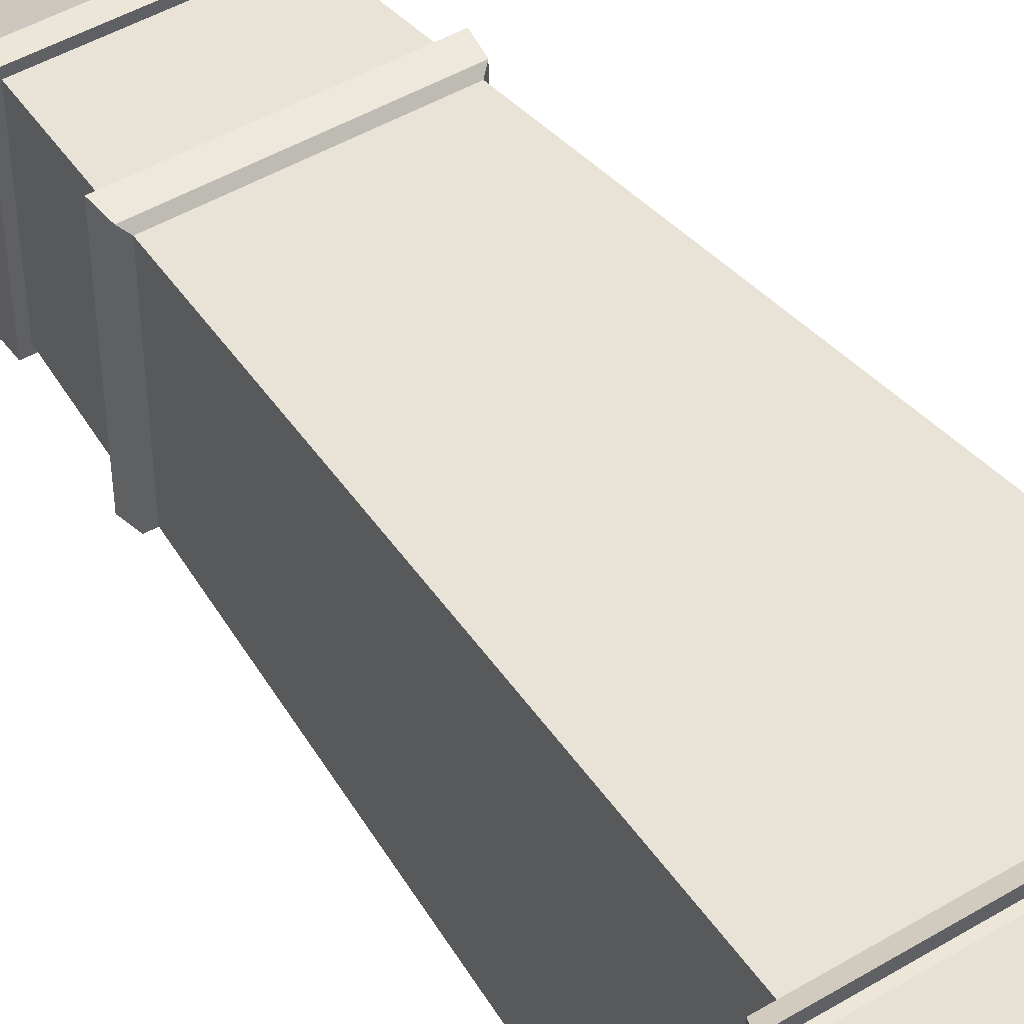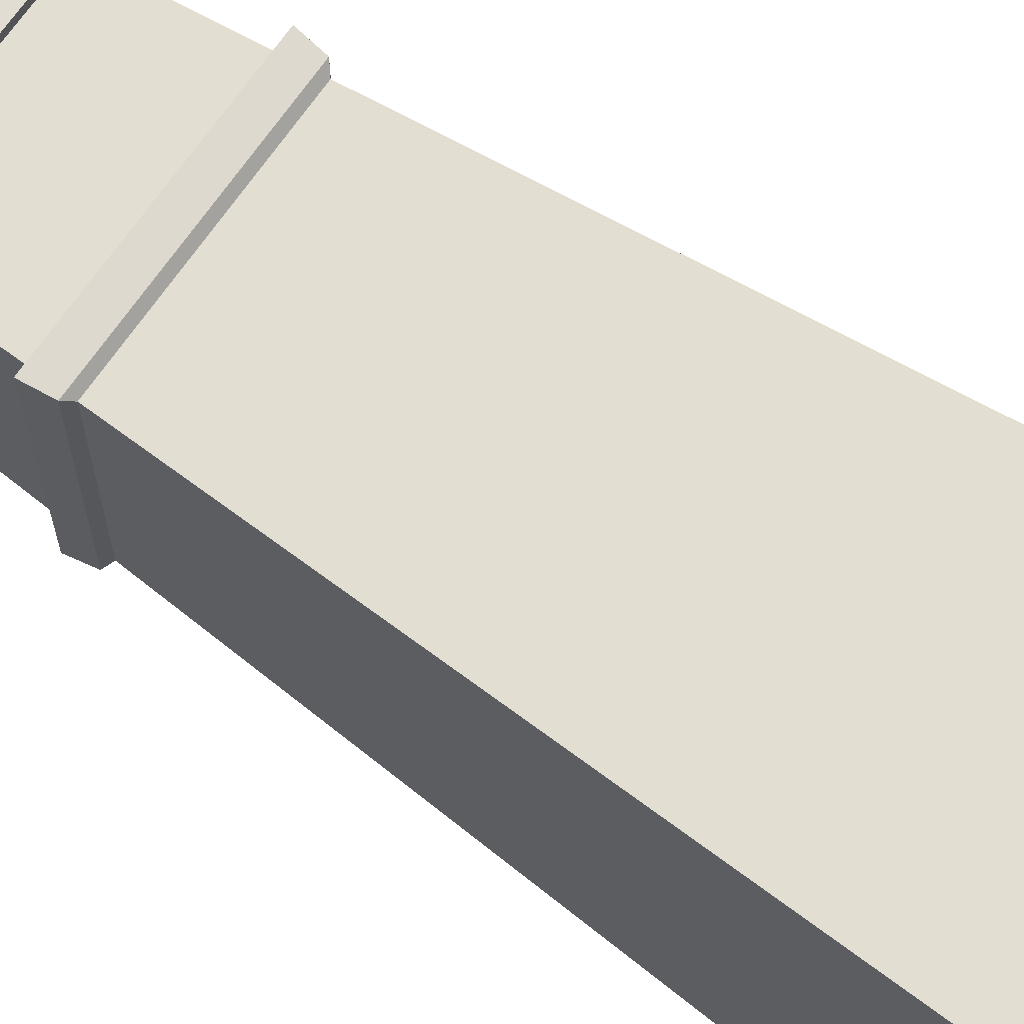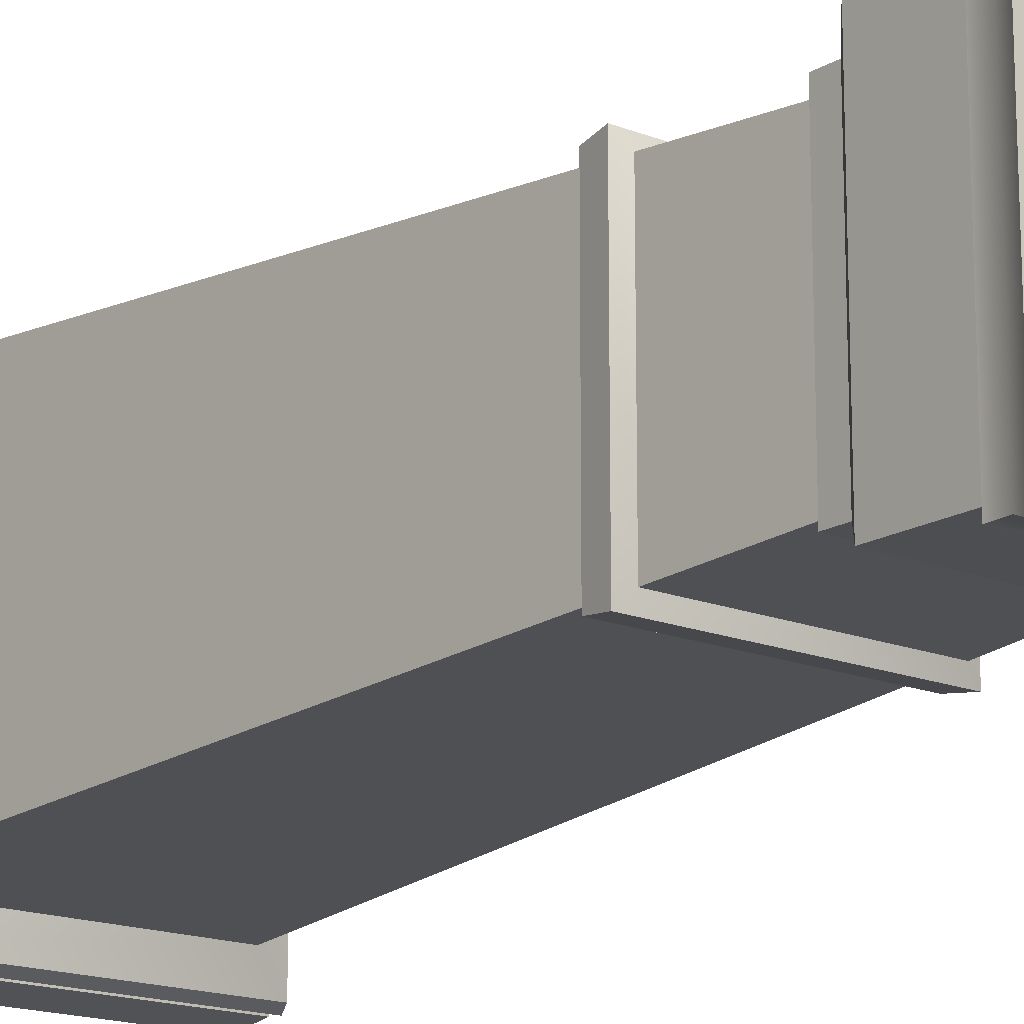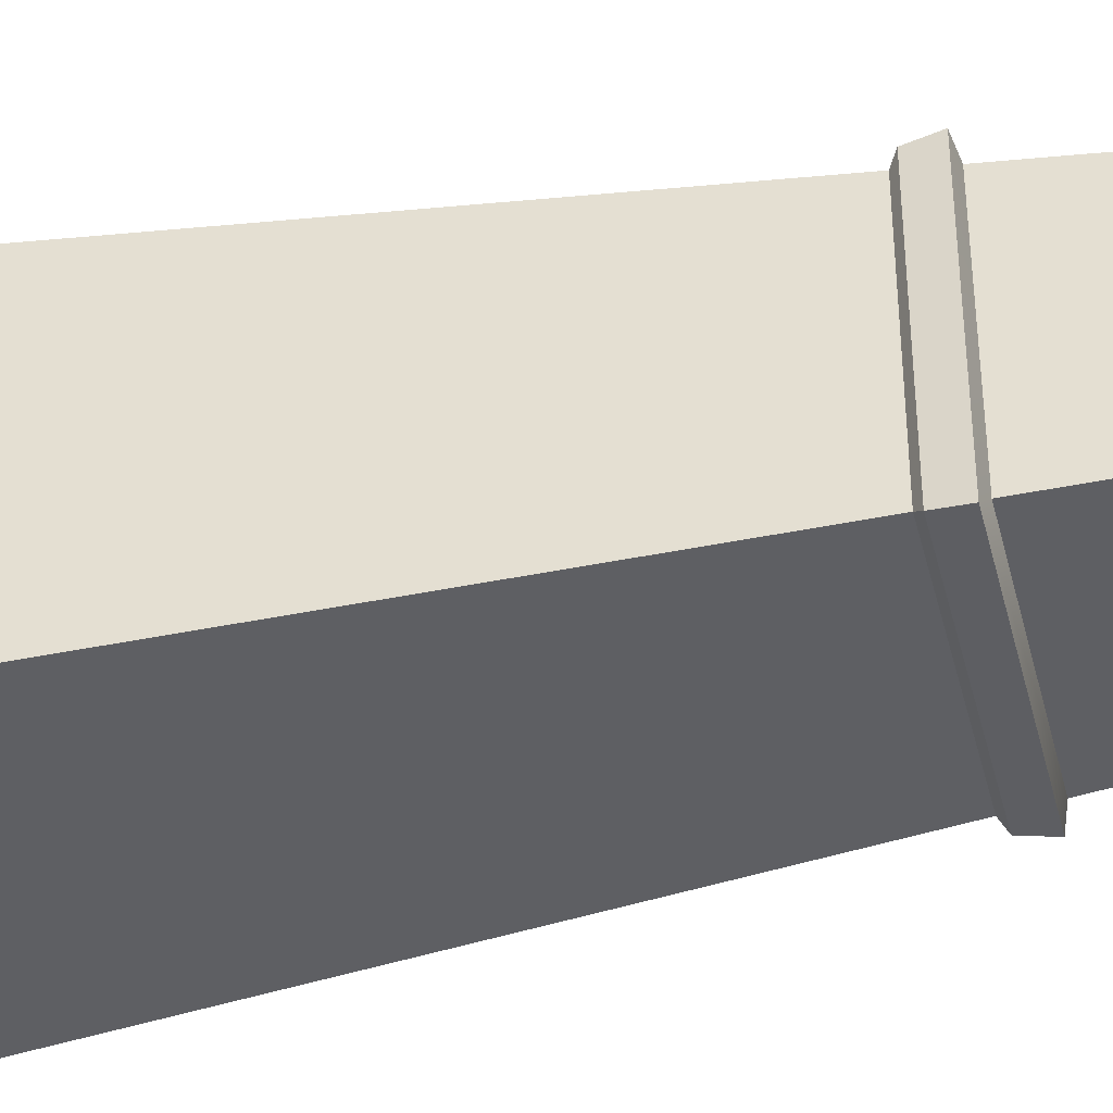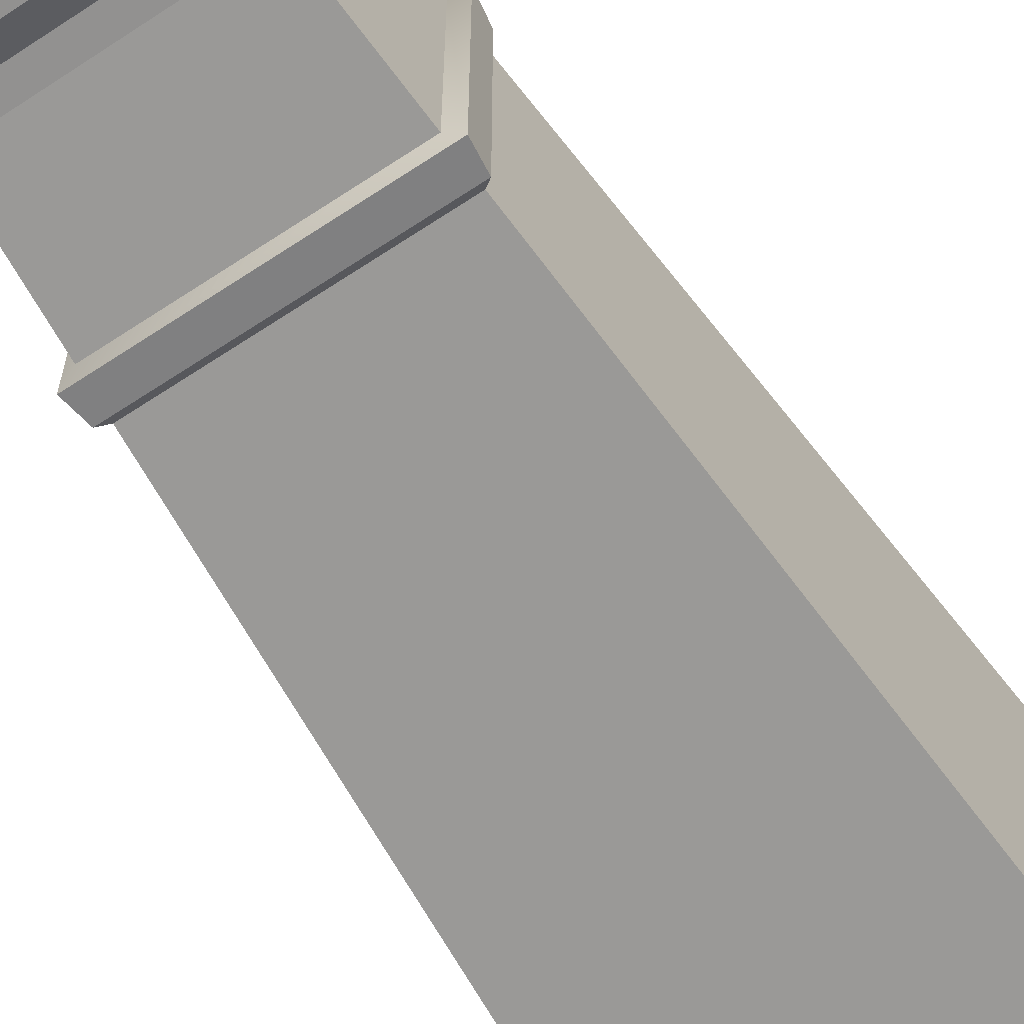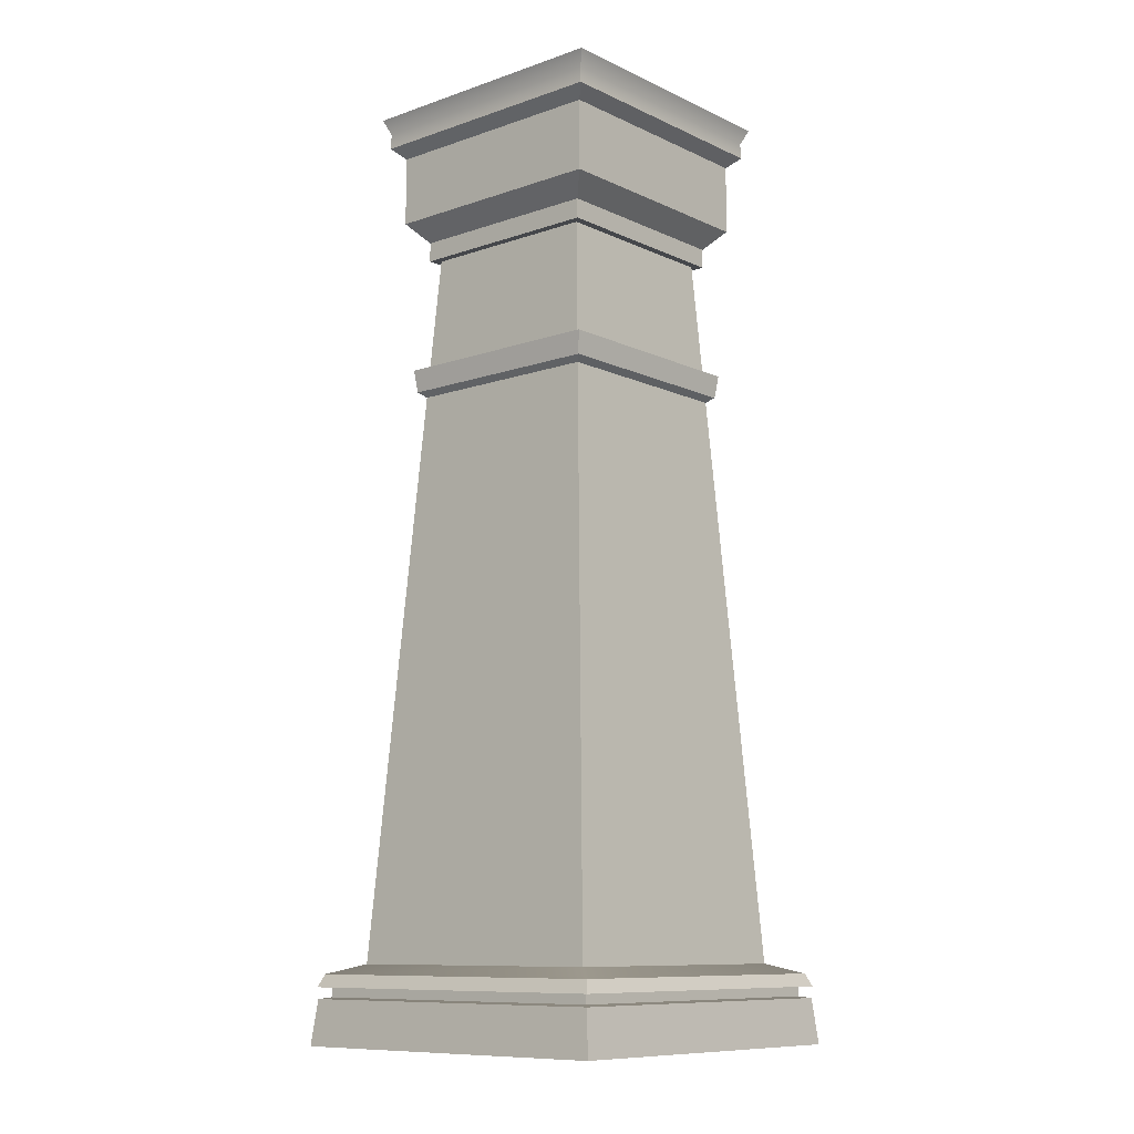
<metadata>
{"format":"obj","ext":"obj","renderer":"f3d","projection":"perspective","resolution":1024,"background":"white","views":[{"elev":46.4,"azim":-34.3,"up":"+Z"},{"elev":68.1,"azim":-55.7,"up":"+Z"},{"elev":-16.5,"azim":140.7,"up":"+Z"},{"elev":-42.1,"azim":103.6,"up":"+Z"},{"elev":-66.1,"azim":-146.4,"up":"+Z"},{"elev":-10.2,"azim":-49.1,"up":"+Y"}]}
</metadata>
<code>
o Column_SquareSmall_Cube.063
v 0.4417 0.1154 -0.4417
v 0.4536 0 -0.4536
v 0.4417 0.1154 0.4417
v 0.4536 0 0.4536
v -0.4417 0.1154 -0.4417
v -0.4536 0 -0.4536
v -0.4417 0.1154 0.4417
v -0.4536 0 0.4536
v 0.4183 0.1198 0.4183
v 0.4183 0.1198 -0.4183
v -0.4183 0.1198 0.4183
v -0.4183 0.1198 -0.4183
v 0.4183 0.1445 0.4183
v 0.4183 0.1445 -0.4183
v -0.4183 0.1445 0.4183
v -0.4183 0.1445 -0.4183
v 0.444 0.1445 0.444
v 0.444 0.1445 -0.444
v -0.444 0.1445 0.444
v -0.444 0.1445 -0.444
v 0.4304 0.1765 0.4304
v 0.4304 0.1765 -0.4304
v -0.4304 0.1765 0.4304
v -0.4304 0.1765 -0.4304
v 0.3573 0.2013 0.3573
v 0.3573 0.2013 -0.3573
v -0.3573 0.2013 0.3573
v -0.3573 0.2013 -0.3573
v 0.2388 2.052 0.2388
v 0.2388 2.052 -0.2388
v -0.2388 2.052 0.2388
v -0.2388 2.052 -0.2388
v 0.2604 2.052 0.2604
v 0.2604 2.052 -0.2604
v -0.2604 2.052 0.2604
v -0.2604 2.052 -0.2604
v 0.2604 2.102 0.2604
v 0.2604 2.102 -0.2604
v -0.2604 2.102 0.2604
v -0.2604 2.102 -0.2604
v -0.3383 2.367 -0.3383
v -0.3383 2.367 0.3383
v 0.3383 2.367 -0.3383
v 0.3383 2.367 0.3383
v 0.3078 2.155 0.3078
v 0.3078 2.155 -0.3078
v -0.3078 2.155 0.3078
v -0.3078 2.155 -0.3078
v 0.3078 2.338 0.3078
v 0.3078 2.338 -0.3078
v -0.3078 2.338 0.3078
v -0.3078 2.338 -0.3078
v -0.3538 2.447 -0.3538
v -0.3538 2.447 0.3538
v 0.3538 2.447 0.3538
v 0.3538 2.447 -0.3538
v -0.3368 2.407 0.3368
v 0.3368 2.407 0.3368
v -0.3368 2.407 -0.3368
v 0.3368 2.407 -0.3368
v 0.263 1.675 -0.263
v -0.263 1.675 -0.263
v -0.263 1.675 0.263
v 0.263 1.675 0.263
v 0.2576 1.758 -0.2576
v -0.2576 1.758 0.2576
v -0.2576 1.758 -0.2576
v 0.2576 1.758 0.2576
v -0.288 1.748 -0.288
v 0.288 1.748 0.288
v 0.288 1.748 -0.288
v -0.288 1.748 0.288
v -0.2803 1.688 -0.2803
v 0.2803 1.688 0.2803
v 0.2803 1.688 -0.2803
v -0.2803 1.688 0.2803
f 3 2 1
f 7 4 3
f 5 8 7
f 1 6 5
f 12 1 5
f 6 4 8
f 15 12 11
f 9 7 3
f 10 3 1
f 11 5 7
f 20 14 16
f 14 9 10
f 16 10 12
f 13 11 9
f 23 20 19
f 17 15 13
f 19 16 15
f 18 13 14
f 27 24 23
f 22 17 18
f 24 18 20
f 21 19 17
f 32 65 67
f 26 21 22
f 28 22 24
f 25 23 21
f 35 32 31
f 29 66 68
f 31 67 66
f 30 68 65
f 38 33 34
f 34 29 30
f 36 30 32
f 33 31 29
f 55 57 58
f 40 34 36
f 37 35 33
f 39 36 35
f 40 46 38
f 39 48 40
f 43 49 50
f 37 47 39
f 52 46 48
f 56 54 55
f 42 52 51
f 41 50 52
f 44 51 49
f 49 47 45
f 51 48 47
f 50 45 46
f 38 45 37
f 54 59 57
f 53 60 59
f 56 58 60
f 60 44 43
f 59 43 41
f 57 41 42
f 58 42 44
f 61 25 26
f 63 28 27
f 64 27 25
f 62 26 28
f 65 70 71
f 66 69 72
f 68 72 70
f 67 71 69
f 69 75 73
f 70 76 74
f 72 73 76
f 71 74 75
f 75 64 61
f 76 62 63
f 74 63 64
f 73 61 62
f 3 4 2
f 7 8 4
f 5 6 8
f 1 2 6
f 12 10 1
f 6 2 4
f 15 16 12
f 9 11 7
f 10 9 3
f 11 12 5
f 20 18 14
f 14 13 9
f 16 14 10
f 13 15 11
f 23 24 20
f 17 19 15
f 19 20 16
f 18 17 13
f 27 28 24
f 22 21 17
f 24 22 18
f 21 23 19
f 32 30 65
f 26 25 21
f 28 26 22
f 25 27 23
f 35 36 32
f 29 31 66
f 31 32 67
f 30 29 68
f 38 37 33
f 34 33 29
f 36 34 30
f 33 35 31
f 55 54 57
f 40 38 34
f 37 39 35
f 39 40 36
f 40 48 46
f 39 47 48
f 43 44 49
f 37 45 47
f 52 50 46
f 56 53 54
f 42 41 52
f 41 43 50
f 44 42 51
f 49 51 47
f 51 52 48
f 50 49 45
f 38 46 45
f 54 53 59
f 53 56 60
f 56 55 58
f 60 58 44
f 59 60 43
f 57 59 41
f 58 57 42
f 61 64 25
f 63 62 28
f 64 63 27
f 62 61 26
f 65 68 70
f 66 67 69
f 68 66 72
f 67 65 71
f 69 71 75
f 70 72 76
f 72 69 73
f 71 70 74
f 75 74 64
f 76 73 62
f 74 76 63
f 73 75 61

</code>
